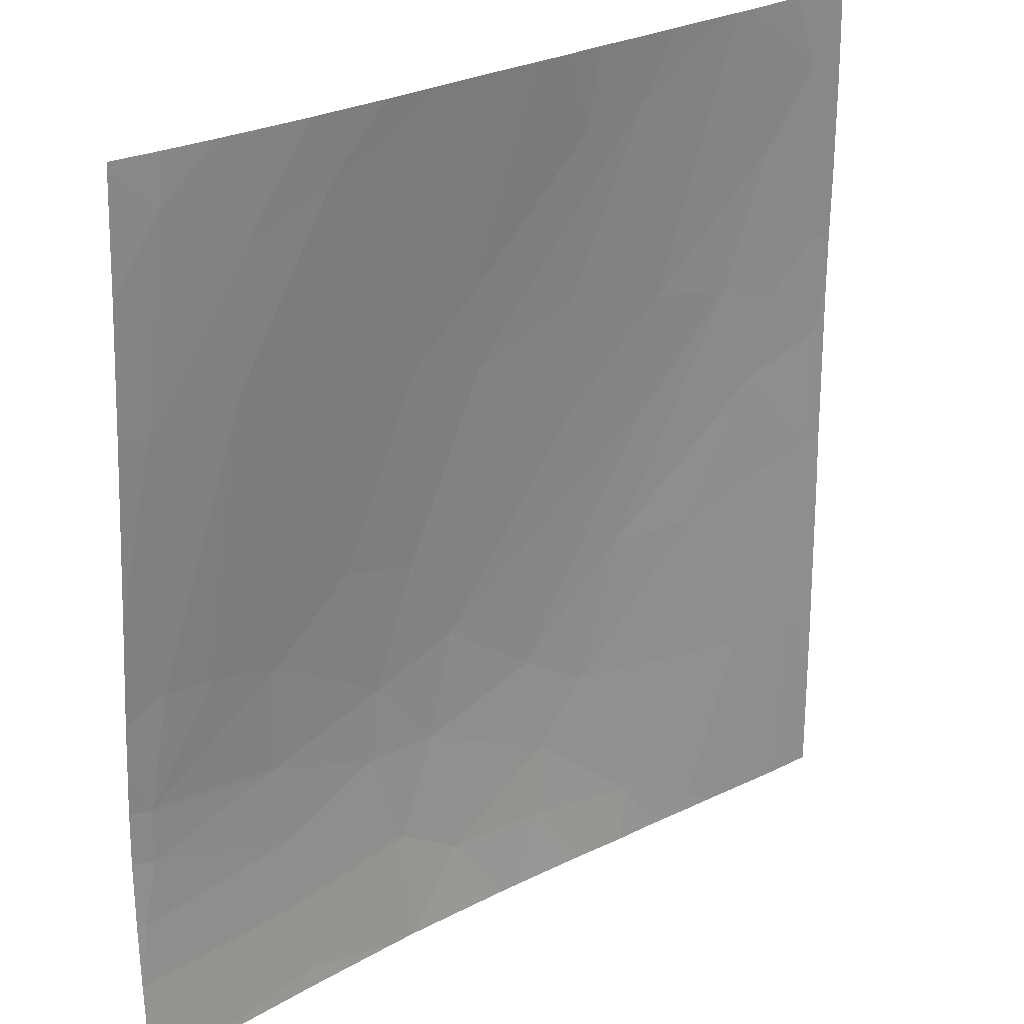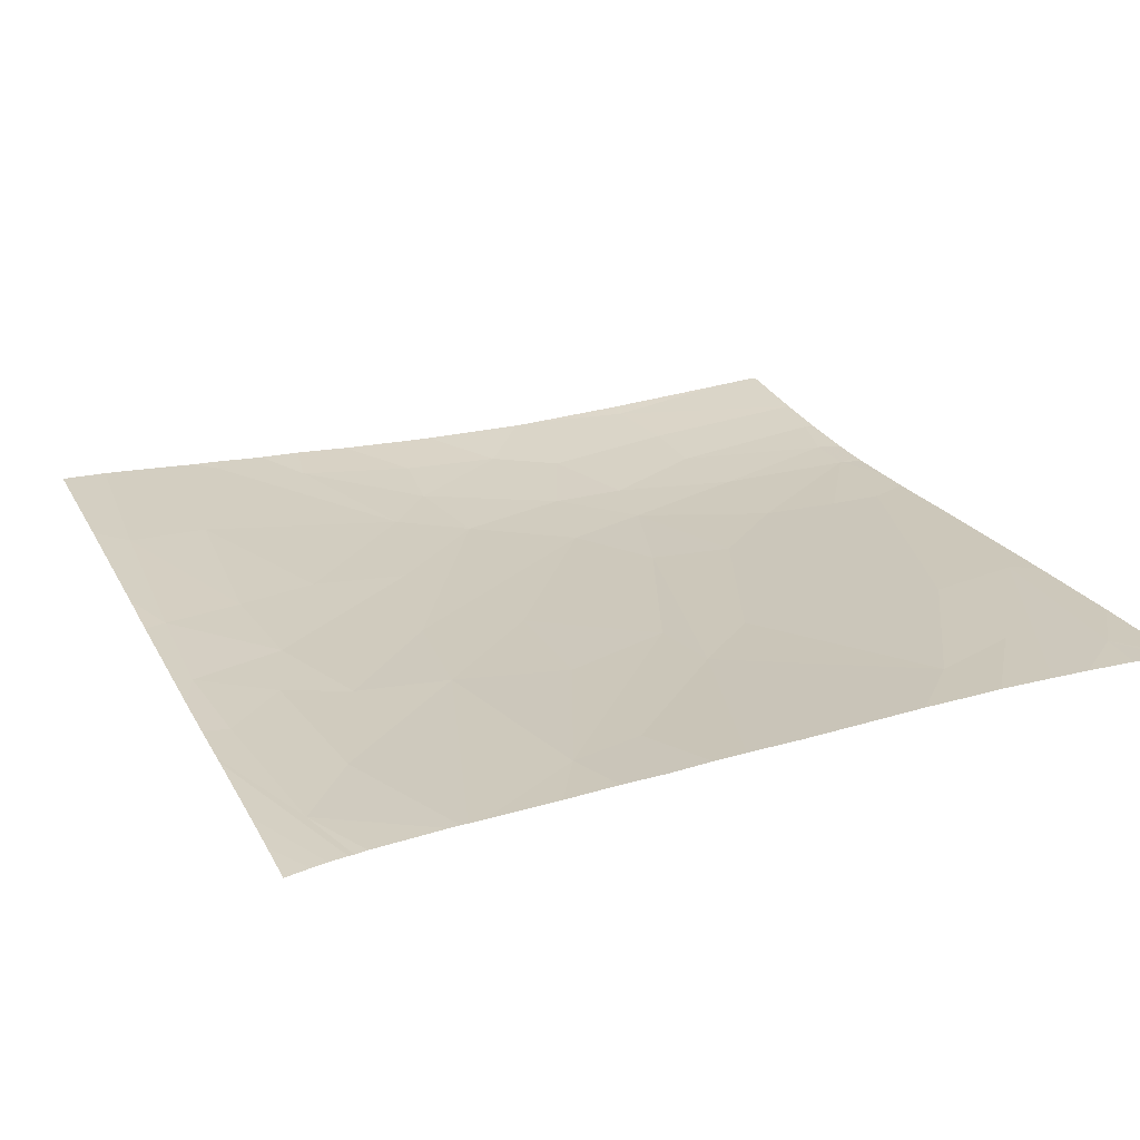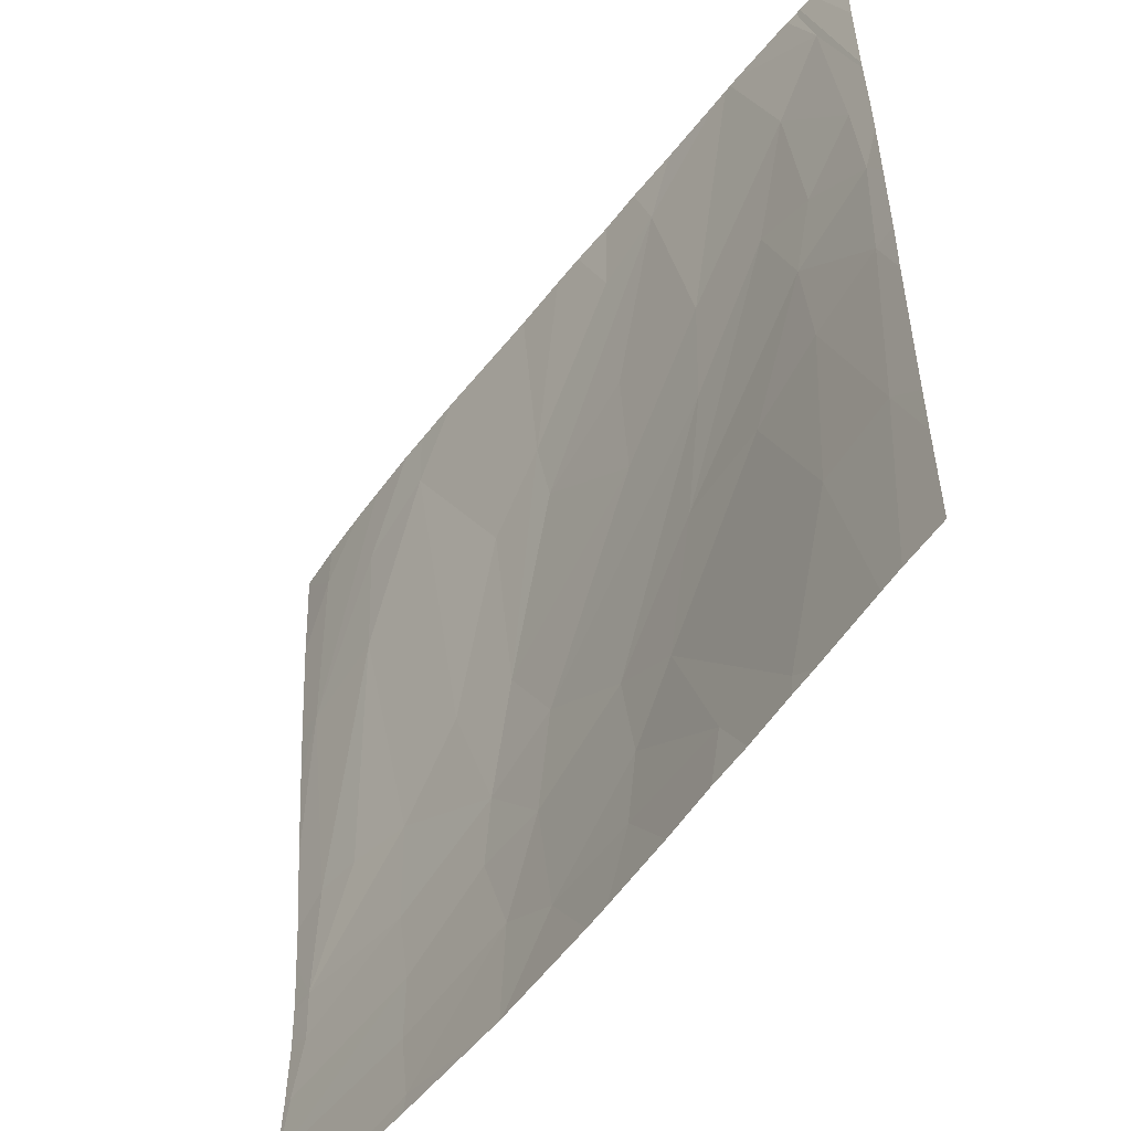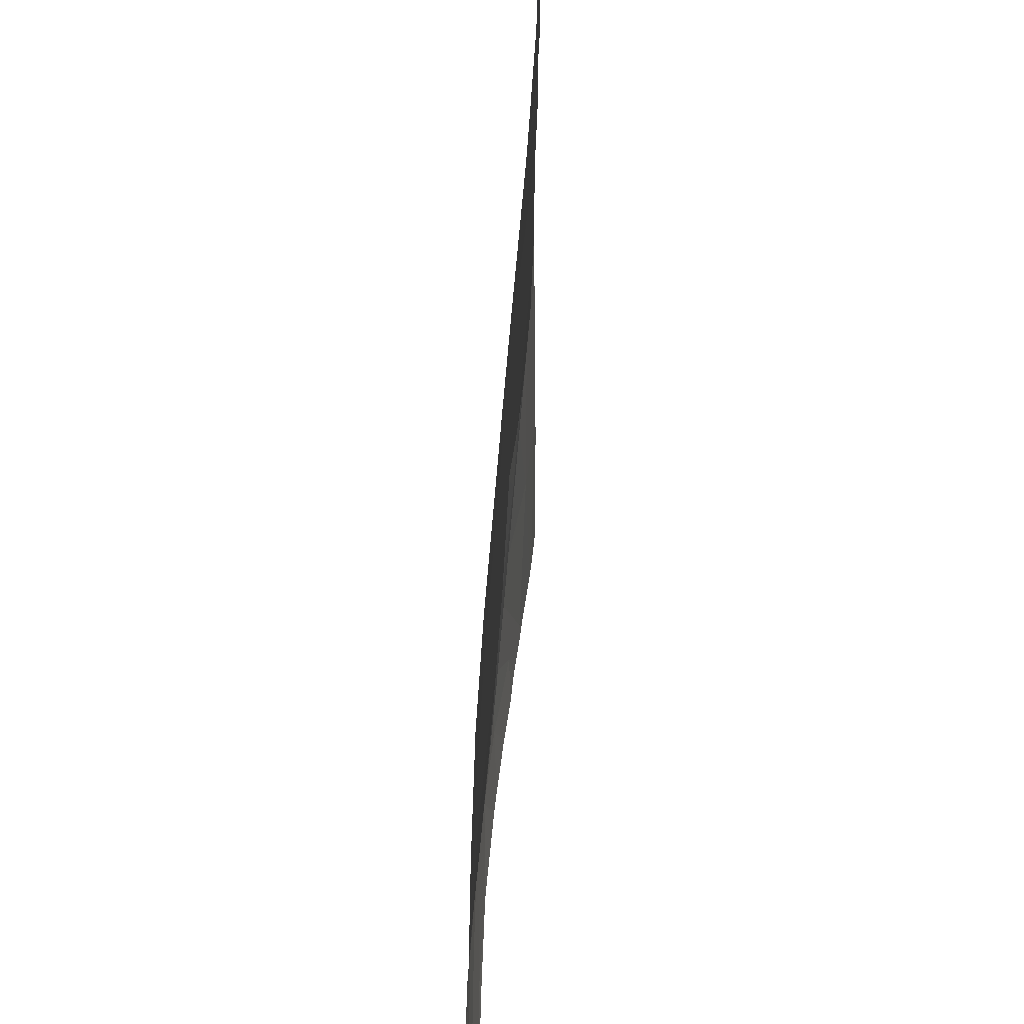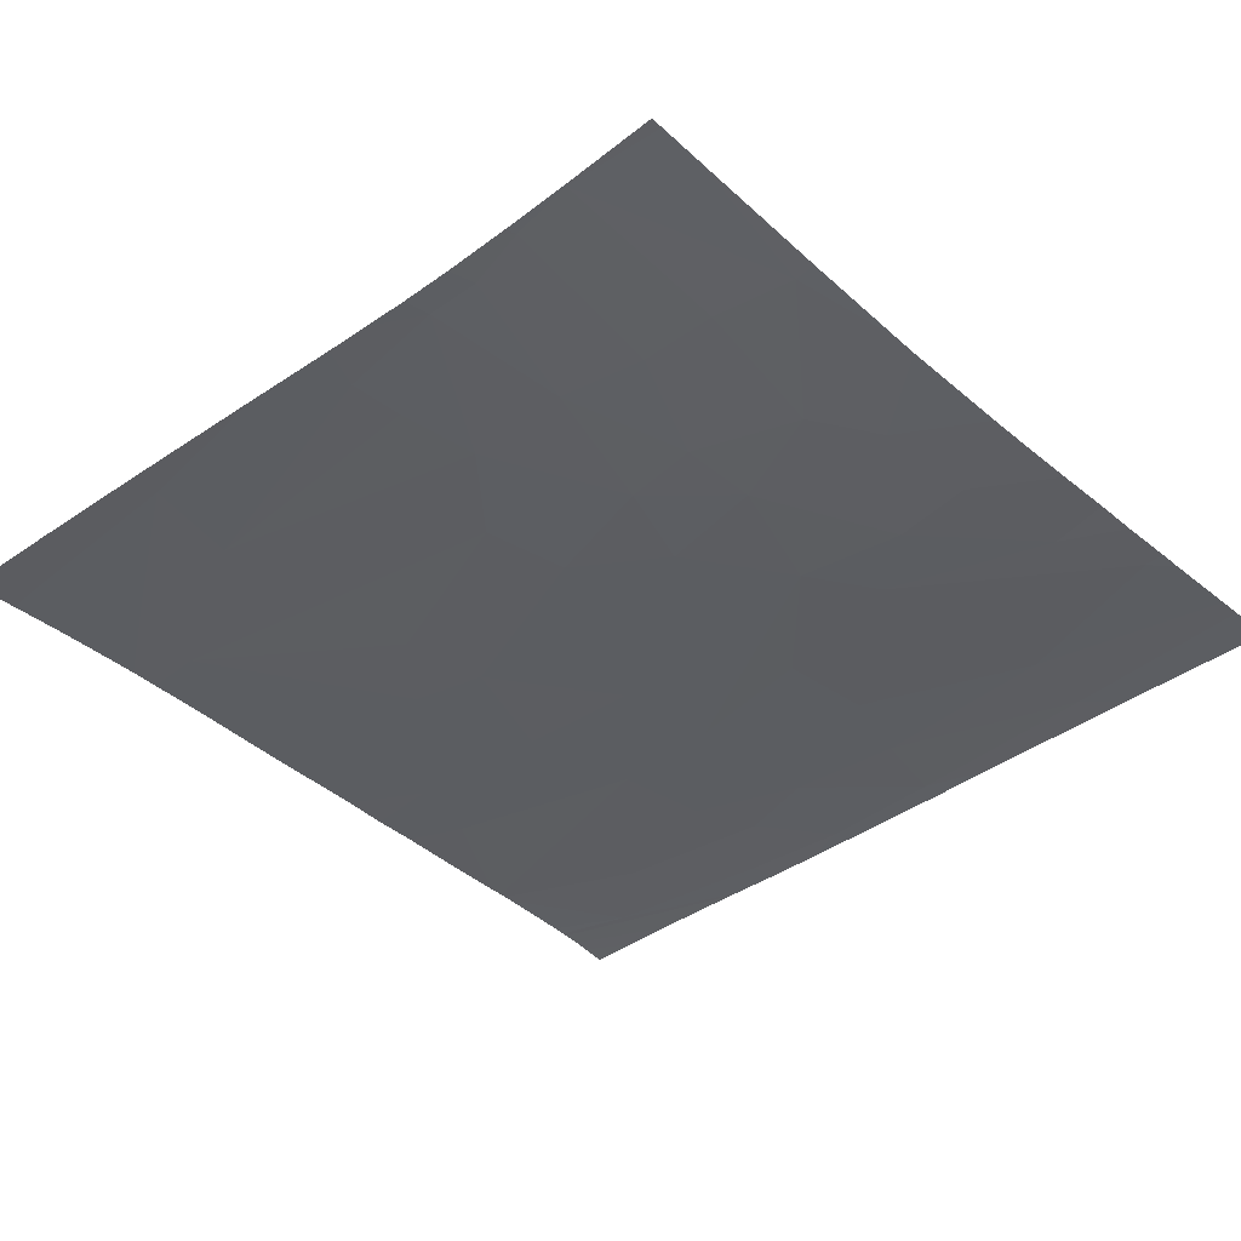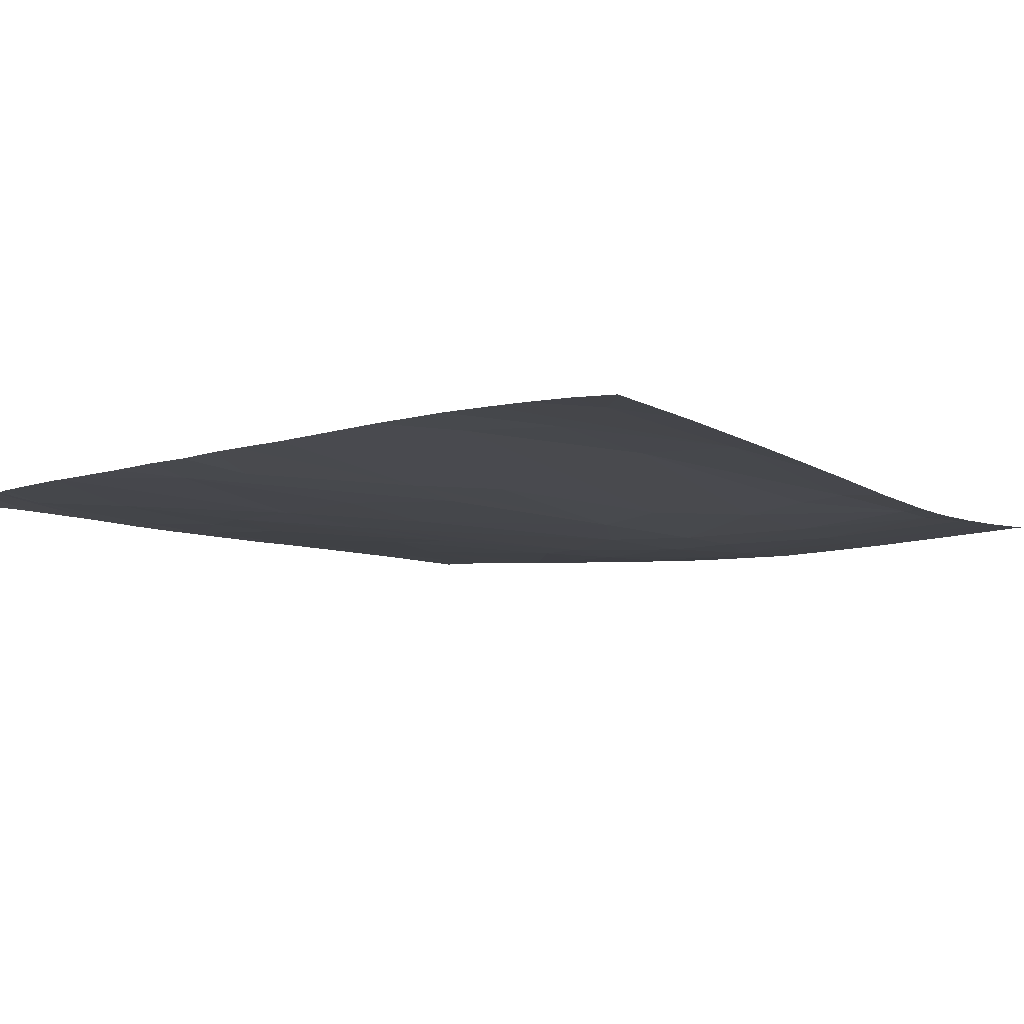
<metadata>
{"format":"obj","ext":"obj","renderer":"f3d","projection":"perspective","resolution":1024,"background":"white","views":[{"elev":24.7,"azim":138.4,"up":"+Z"},{"elev":25.8,"azim":-22.8,"up":"+Y"},{"elev":-53.8,"azim":-125.2,"up":"+Z"},{"elev":42.6,"azim":93.4,"up":"+Z"},{"elev":-38.8,"azim":132.8,"up":"+Y"},{"elev":-7.3,"azim":36.5,"up":"+Y"}]}
</metadata>
<code>
v -99.45 418.4 18.68
v -108 418.5 -4.559
v -105.9 418.4 1.365
v -105.6 418.4 23.99
v -96.68 418.2 -18.84
v -90.9 417.9 -35.01
v -96.95 418.2 10.73
v -108 418.7 -21.44
v -97.96 418.2 -0.3213
v -101 418.5 -36.92
v -76.15 416.5 -16.37
v -108 418.3 11
v -108 418.3 23.25
v -104.8 418.6 -18.3
v -97.96 418.8 34.5
v -108 418.7 -36.92
v -84.04 418.2 22.59
v -82.11 417.2 -31.34
v -108 418.7 -26.58
v -89.64 417.6 -2.878
v -93.35 418 -36.92
v -108 418.4 1.726
v -108 418.3 17.79
v -93.19 418.3 21.28
v -85.4 417.6 -36.92
v -103.3 418.6 -36.92
v -81.1 417.5 -36.92
v -80.01 417 -2.407
v -90.82 417.9 -36.92
v -69.2 416.1 -12.39
v -82.82 417.5 10.89
v -106.3 418.3 13.55
v -38.03 416.4 -12.26
v -39.7 416.4 -27.59
v -39.48 416.3 -20.47
v -54.39 416.6 2.868
v -22.26 417.2 -11.19
v -67.77 416.8 -36.92
v -22.26 417.8 -1.166
v -31.32 417.6 -0.043
v -22.26 417.1 -15.19
v -22.42 417.4 -27.93
v -25.01 419.8 24.78
v -53.41 415.9 -25.76
v -39.82 417 -36.92
v -53.75 416.5 -36.92
v -76.15 416.5 -16.37
v -51.77 416.6 -36.92
v -41.33 416.8 -34.97
v -75.35 417.1 -36.92
v -49.85 415.8 -16.03
v -34.29 419.8 26.58
v -54.05 416.5 -36.92
v -23.22 417.2 -21.88
v -41.31 416.9 -36.92
v -72.93 418.2 25.13
v -22.26 418.5 8.607
v -43.41 420.8 42.6
v -70.11 416.4 -29.95
v -82.11 417.2 -31.34
v -84.04 418.2 22.59
v -70.95 416.2 -22.41
v -61.77 417.9 21.08
v -26.3 417.9 0.5134
v -24.65 417.2 -10.64
v -50.86 416 -8.737
v -34.86 420.7 39.49
v -38.62 417 -1.686
v -80.3 419.5 42.69
v -65.1 416.7 -36.92
v -57.35 415.7 -16.26
v -53.82 418.3 22.98
v -46.6 417.2 5.032
v -24.68 417.1 -15.89
v -22.26 419.3 19.18
v -27.37 417.6 -36.92
v -81.1 417.5 -36.92
v -23.4 417.8 -36.92
v -80.01 417 -2.407
v -69.2 416.1 -12.39
v -59.48 416.1 -5.851
v -60.69 418.6 28.85
v -82.82 417.5 10.89
v -59.84 416.1 -29.54
v -72.83 417.4 12.43
v -90.78 419.7 48.82
v -105.7 418.7 48.82
v -83.81 419.9 48.82
v -104.2 418.9 48.82
v -73.03 419.5 40.9
v -97.96 418.8 34.5
v -84.04 418.2 22.59
v -74.2 420.2 48.82
v -103.8 418.8 41.48
v -108 418.3 48.82
v -108 418.4 29.42
v -93.88 419.6 48.82
v -108 418.4 28.56
v -99.45 418.4 18.68
v -78.51 420.1 48.82
v -105.6 418.4 23.99
v -102.5 419.1 48.82
v -92.87 419.6 48.82
v -92.19 419.6 48.82
v -108 418.3 23.25
v -108 418.4 44.13
v -102 419.1 48.82
v -108 418.5 39.17
v -80.3 419.5 42.69
v -100.8 419.2 48.82
v -49.08 421.2 48.82
v -54.39 416.6 2.868
v -66.69 420.5 48.82
v -69.9 420.4 48.82
v -25.01 419.8 24.78
v -22.26 419.7 25.87
v -34.29 419.8 26.58
v -22.26 420.4 37.56
v -26.61 421 44.07
v -73.03 419.5 40.9
v -43.41 420.8 42.6
v -61.77 417.9 21.08
v -27.07 421.2 48.82
v -61.03 420.7 48.82
v -74.2 420.2 48.82
v -34.86 420.7 39.49
v -38.62 417 -1.686
v -80.3 419.5 42.69
v -53.82 418.3 22.98
v -32.02 421.3 48.82
v -46.6 417.2 5.032
v -35.89 421.4 48.82
v -60.69 418.6 28.85
v -54.7 420.9 48.82
v -41.3 421.4 48.82
v -44.03 421.3 48.82
v -37.09 421.4 48.82
v -22.26 417.2 -11.19
v -22.26 417.8 -1.166
v -22.26 417.1 -15.19
v -22.42 417.4 -27.93
v -22.26 417.4 -27.92
v -22.26 419.7 25.87
v -25.01 419.8 24.78
v -22.26 417.2 -10.11
v -23.22 417.2 -21.88
v -22.26 417.2 -21.55
v -22.26 417.2 -20.89
v -22.26 417.4 -28.16
v -22.26 417.9 -36.92
v -22.26 417.5 -5.637
v -26.3 417.9 0.5134
v -24.65 417.2 -10.64
v -24.68 417.1 -15.89
v -22.26 419.3 19.18
v -22.26 417.4 -27.77
v -23.4 417.8 -36.92
v -27.07 421.2 48.82
v -23.3 421 48.82
v -22.26 420.4 37.56
v -26.61 421 44.07
v -22.26 420.9 48.37
v -22.26 420.9 48.82
g 091_W_Aya_100K_01
f 14 2 8
g 091_W_Aya_100K_01
f 6 5 10
g 091_W_Aya_100K_01
f 11 5 6
g 091_W_Aya_100K_01
f 24 7 28
g 091_W_Aya_100K_01
f 14 8 19
g 091_W_Aya_100K_01
f 32 22 3
g 091_W_Aya_100K_01
f 28 7 20
g 091_W_Aya_100K_01
f 5 14 26
g 091_W_Aya_100K_01
f 18 6 29
g 091_W_Aya_100K_01
f 6 10 21
g 091_W_Aya_100K_01
f 14 19 16
g 091_W_Aya_100K_01
f 28 20 11
g 091_W_Aya_100K_01
f 5 26 10
g 091_W_Aya_100K_01
f 32 12 22
g 091_W_Aya_100K_01
f 17 24 31
g 091_W_Aya_100K_01
f 14 16 26
g 091_W_Aya_100K_01
f 31 24 28
g 091_W_Aya_100K_01
f 31 28 30
g 091_W_Aya_100K_01
f 1 4 32
g 091_W_Aya_100K_01
f 7 3 9
g 091_W_Aya_100K_01
f 9 3 14
g 091_W_Aya_100K_01
f 24 15 1
g 091_W_Aya_100K_01
f 9 14 5
g 091_W_Aya_100K_01
f 18 11 6
g 091_W_Aya_100K_01
f 4 23 32
g 091_W_Aya_100K_01
f 14 3 2
g 091_W_Aya_100K_01
f 20 5 11
g 091_W_Aya_100K_01
f 4 13 23
g 091_W_Aya_100K_01
f 6 21 29
g 091_W_Aya_100K_01
f 5 20 9
g 091_W_Aya_100K_01
f 7 9 20
g 091_W_Aya_100K_01
f 24 1 7
g 091_W_Aya_100K_01
f 27 18 25
g 091_W_Aya_100K_01
f 32 23 12
g 091_W_Aya_100K_01
f 3 22 2
g 091_W_Aya_100K_01
f 17 15 24
g 091_W_Aya_100K_01
f 18 29 25
g 091_W_Aya_100K_01
f 1 32 7
g 091_W_Aya_100K_01
f 7 32 3
g 091_W_Aya_100K_01
f 68 66 33
g 091_W_Aya_100K_01
f 59 77 50
g 091_W_Aya_100K_01
f 73 72 36
g 091_W_Aya_100K_01
f 80 62 71
g 091_W_Aya_100K_01
f 34 44 49
g 091_W_Aya_100K_01
f 49 45 76
g 091_W_Aya_100K_01
f 64 40 65
g 091_W_Aya_100K_01
f 71 62 84
g 091_W_Aya_100K_01
f 66 81 71
g 091_W_Aya_100K_01
f 42 76 78
g 091_W_Aya_100K_01
f 72 82 36
g 091_W_Aya_100K_01
f 63 56 85
g 091_W_Aya_100K_01
f 54 35 42
g 091_W_Aya_100K_01
f 46 48 49
g 091_W_Aya_100K_01
f 64 52 40
g 091_W_Aya_100K_01
f 74 35 54
g 091_W_Aya_100K_01
f 40 52 68
g 091_W_Aya_100K_01
f 66 71 51
g 091_W_Aya_100K_01
f 80 47 62
g 091_W_Aya_100K_01
f 84 70 53
g 091_W_Aya_100K_01
f 68 73 66
g 091_W_Aya_100K_01
f 36 85 81
g 091_W_Aya_100K_01
f 40 68 65
g 091_W_Aya_100K_01
f 80 79 47
g 091_W_Aya_100K_01
f 33 66 51
g 091_W_Aya_100K_01
f 33 51 35
g 091_W_Aya_100K_01
f 84 62 59
g 091_W_Aya_100K_01
f 43 39 57
g 091_W_Aya_100K_01
f 49 48 55
g 091_W_Aya_100K_01
f 43 64 39
g 091_W_Aya_100K_01
f 85 61 83
g 091_W_Aya_100K_01
f 56 69 61
g 091_W_Aya_100K_01
f 42 49 76
g 091_W_Aya_100K_01
f 74 33 35
g 091_W_Aya_100K_01
f 49 42 34
g 091_W_Aya_100K_01
f 51 44 35
g 091_W_Aya_100K_01
f 73 36 66
g 091_W_Aya_100K_01
f 44 84 53
g 091_W_Aya_100K_01
f 46 49 44
g 091_W_Aya_100K_01
f 59 50 38
g 091_W_Aya_100K_01
f 56 61 85
g 091_W_Aya_100K_01
f 62 47 60
g 091_W_Aya_100K_01
f 85 83 81
g 091_W_Aya_100K_01
f 81 83 80
g 091_W_Aya_100K_01
f 36 81 66
g 091_W_Aya_100K_01
f 44 53 46
g 091_W_Aya_100K_01
f 84 38 70
g 091_W_Aya_100K_01
f 43 52 64
g 091_W_Aya_100K_01
f 52 43 67
g 091_W_Aya_100K_01
f 62 60 59
g 091_W_Aya_100K_01
f 52 58 68
g 091_W_Aya_100K_01
f 65 68 33
g 091_W_Aya_100K_01
f 81 80 71
g 091_W_Aya_100K_01
f 42 35 34
g 091_W_Aya_100K_01
f 65 33 74
g 091_W_Aya_100K_01
f 35 44 34
g 091_W_Aya_100K_01
f 59 60 77
g 091_W_Aya_100K_01
f 65 74 41
g 091_W_Aya_100K_01
f 45 49 55
g 091_W_Aya_100K_01
f 44 71 84
g 091_W_Aya_100K_01
f 63 85 36
g 091_W_Aya_100K_01
f 43 57 75
g 091_W_Aya_100K_01
f 65 41 37
g 091_W_Aya_100K_01
f 63 69 56
g 091_W_Aya_100K_01
f 84 59 38
g 091_W_Aya_100K_01
f 51 71 44
g 091_W_Aya_100K_01
f 89 106 108
g 091_W_Aya_100K_01
f 109 86 104
g 091_W_Aya_100K_01
f 104 103 91
g 091_W_Aya_100K_01
f 91 101 99
g 091_W_Aya_100K_01
f 102 89 108
g 091_W_Aya_100K_01
f 94 96 98
g 091_W_Aya_100K_01
f 110 107 94
g 091_W_Aya_100K_01
f 100 88 109
g 091_W_Aya_100K_01
f 109 104 92
g 091_W_Aya_100K_01
f 91 94 101
g 091_W_Aya_100K_01
f 95 106 87
g 091_W_Aya_100K_01
f 94 105 101
g 091_W_Aya_100K_01
f 94 107 102
g 091_W_Aya_100K_01
f 103 97 94
g 091_W_Aya_100K_01
f 103 94 91
g 091_W_Aya_100K_01
f 94 102 96
g 091_W_Aya_100K_01
f 94 98 105
g 091_W_Aya_100K_01
f 102 108 96
g 091_W_Aya_100K_01
f 93 100 109
g 091_W_Aya_100K_01
f 104 91 92
g 091_W_Aya_100K_01
f 89 87 106
g 091_W_Aya_100K_01
f 93 109 90
g 091_W_Aya_100K_01
f 88 86 109
g 091_W_Aya_100K_01
f 97 110 94
g 091_W_Aya_100K_01
f 119 116 118
g 091_W_Aya_100K_01
f 119 115 116
g 091_W_Aya_100K_01
f 114 125 120
g 091_W_Aya_100K_01
f 113 114 120
g 091_W_Aya_100K_01
f 119 130 132
g 091_W_Aya_100K_01
f 132 126 115
g 091_W_Aya_100K_01
f 133 124 113
g 091_W_Aya_100K_01
f 133 122 112
g 091_W_Aya_100K_01
f 120 128 122
g 091_W_Aya_100K_01
f 113 120 133
g 091_W_Aya_100K_01
f 121 124 133
g 091_W_Aya_100K_01
f 133 120 122
g 091_W_Aya_100K_01
f 126 136 121
g 091_W_Aya_100K_01
f 132 137 126
g 091_W_Aya_100K_01
f 121 134 124
g 091_W_Aya_100K_01
f 126 121 117
g 091_W_Aya_100K_01
f 121 129 131
g 091_W_Aya_100K_01
f 121 111 134
g 091_W_Aya_100K_01
f 121 131 127
g 091_W_Aya_100K_01
f 121 133 129
g 091_W_Aya_100K_01
f 123 130 119
g 091_W_Aya_100K_01
f 136 111 121
g 091_W_Aya_100K_01
f 126 135 136
g 091_W_Aya_100K_01
f 137 135 126
g 091_W_Aya_100K_01
f 119 132 115
g 091_W_Aya_100K_01
f 151 139 152
g 091_W_Aya_100K_01
f 150 149 141
g 091_W_Aya_100K_01
f 148 140 154
g 091_W_Aya_100K_01
f 145 153 138
g 091_W_Aya_100K_01
f 145 151 153
g 091_W_Aya_100K_01
f 147 148 146
g 091_W_Aya_100K_01
f 150 141 157
g 091_W_Aya_100K_01
f 142 141 149
g 091_W_Aya_100K_01
f 156 146 141
g 091_W_Aya_100K_01
f 148 154 146
g 091_W_Aya_100K_01
f 151 152 153
g 091_W_Aya_100K_01
f 143 144 155
g 091_W_Aya_100K_01
f 156 141 142
g 091_W_Aya_100K_01
f 156 147 146
g 091_W_Aya_100K_01
f 159 158 161
g 091_W_Aya_100K_01
f 163 159 161
g 091_W_Aya_100K_01
f 162 161 160
g 091_W_Aya_100K_01
f 163 161 162

</code>
